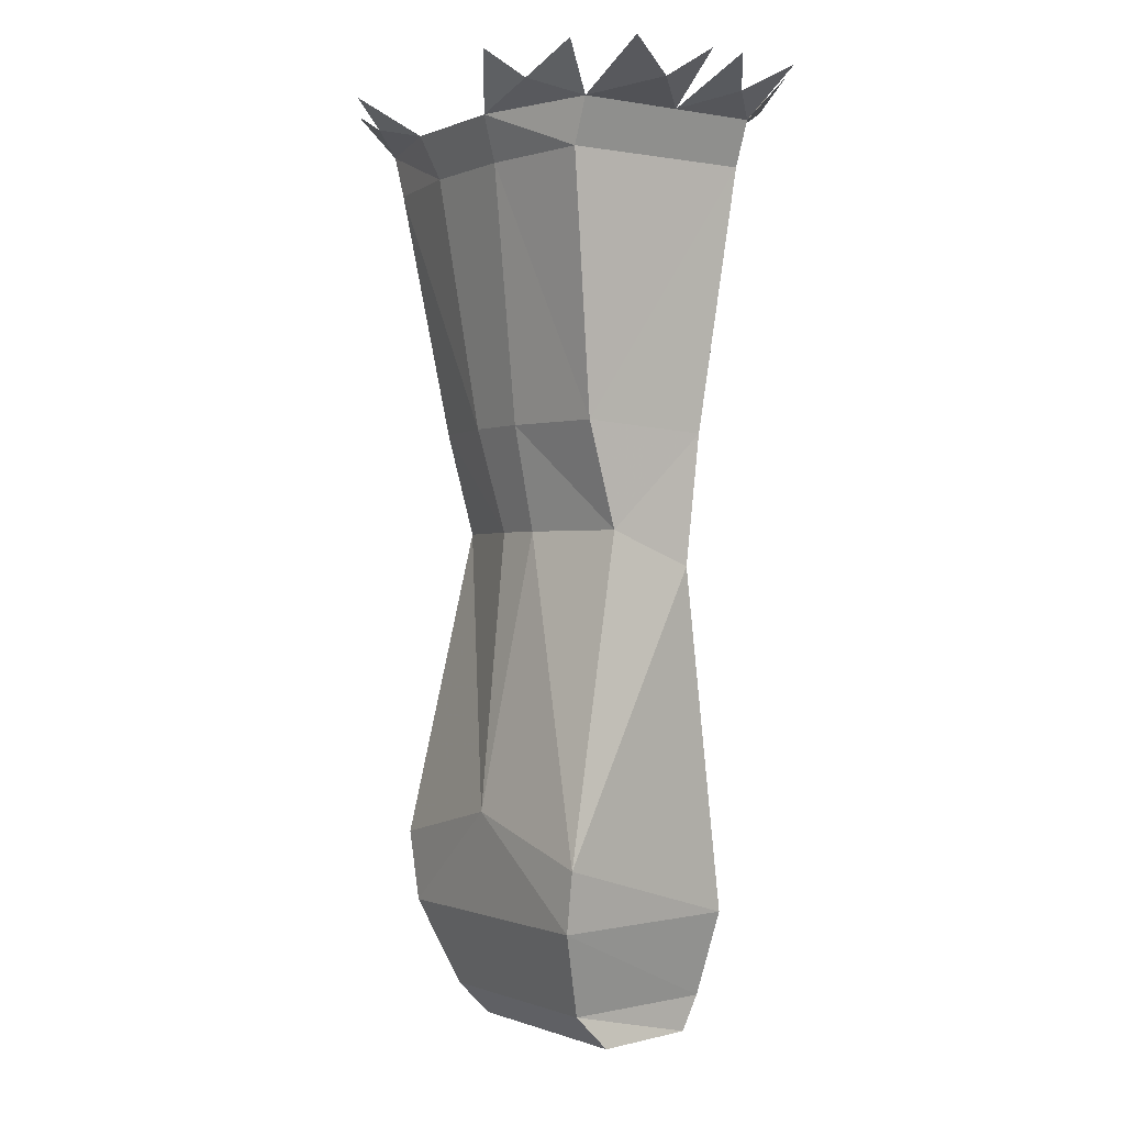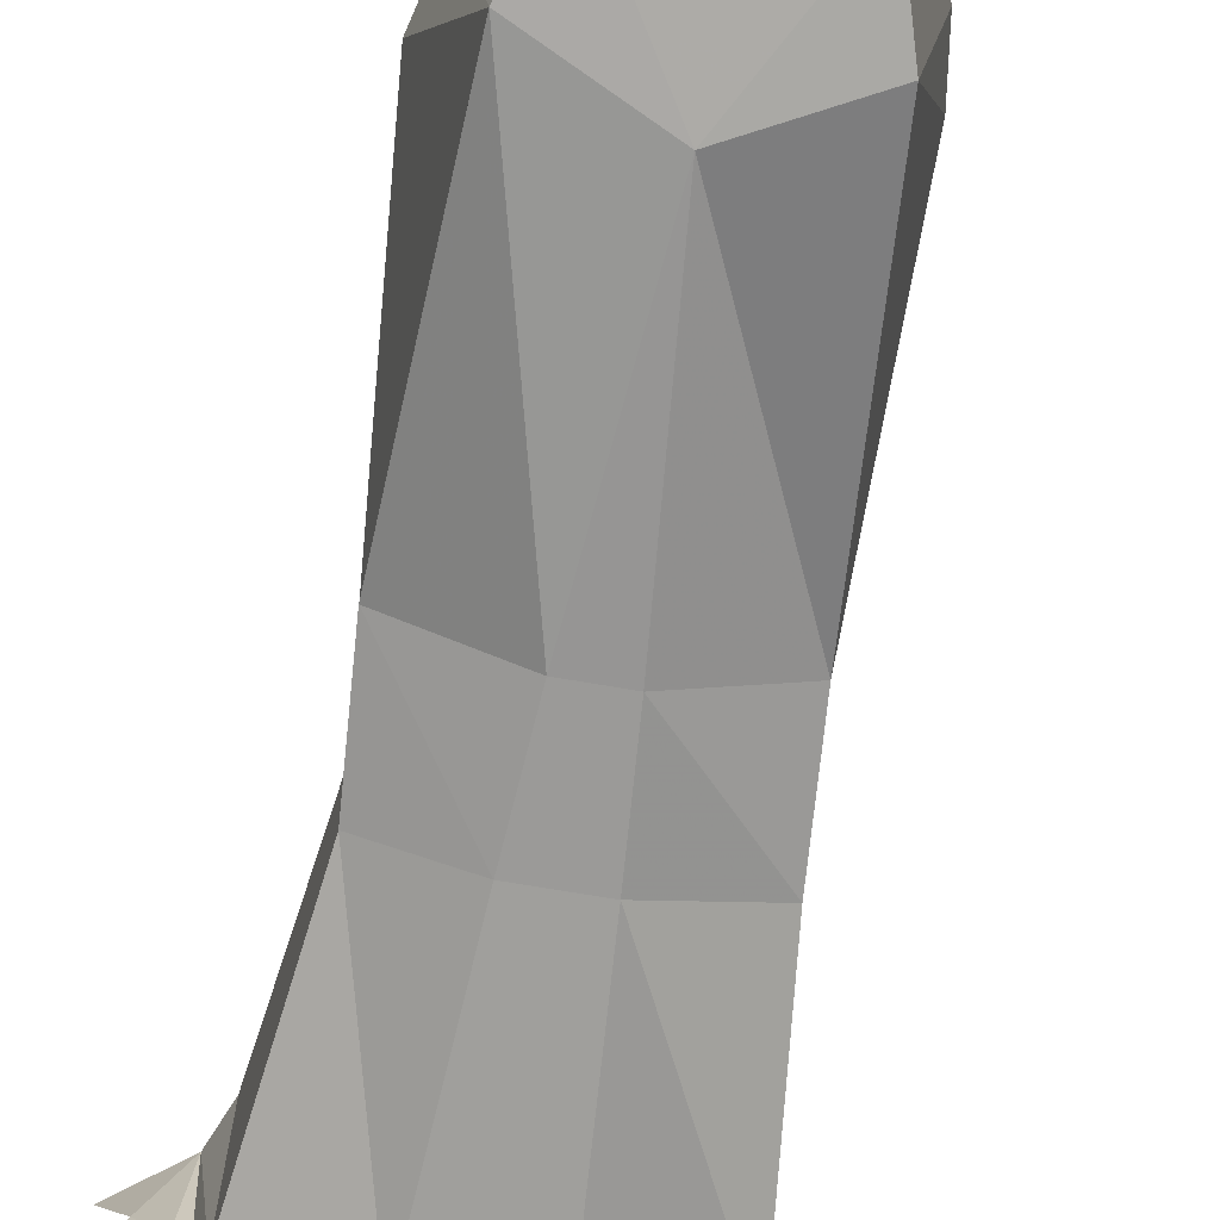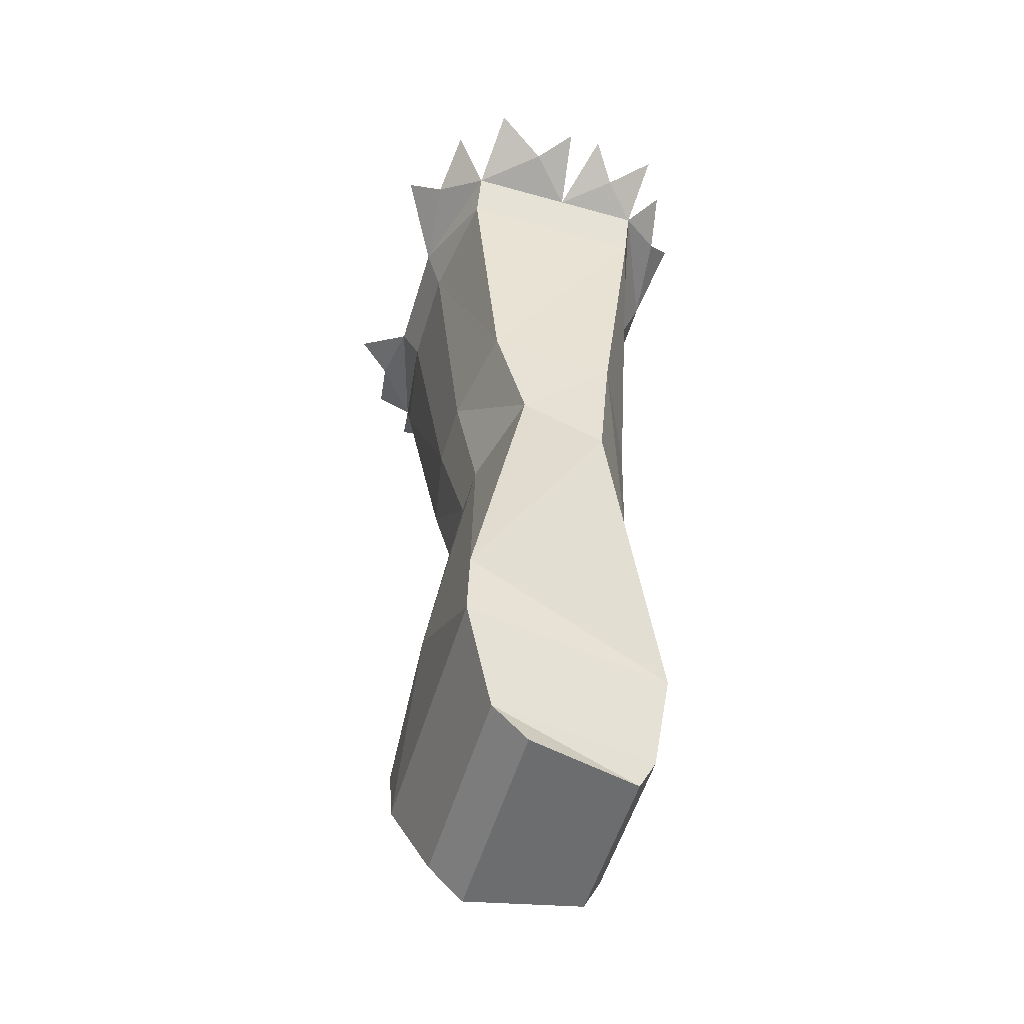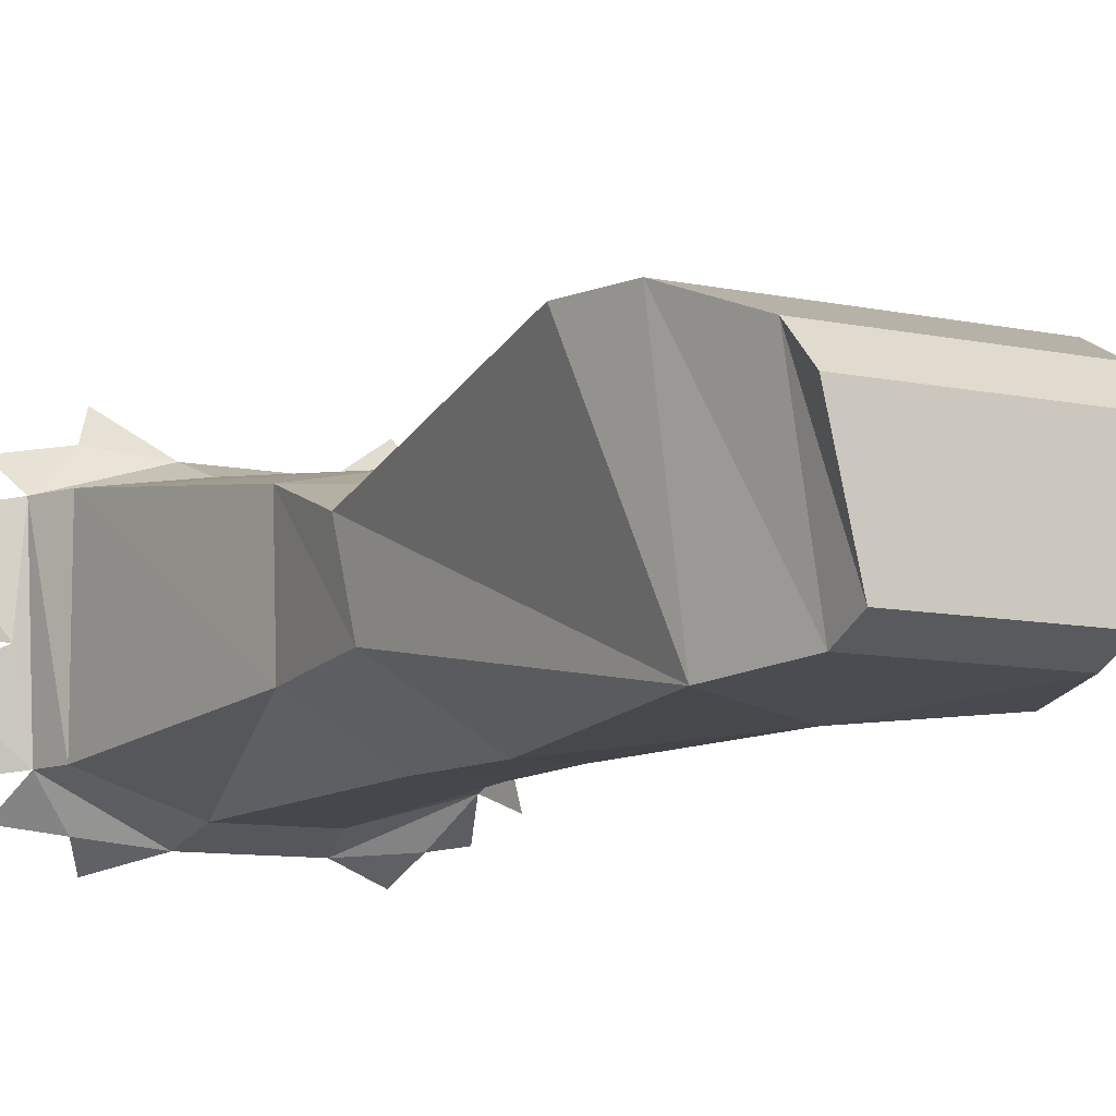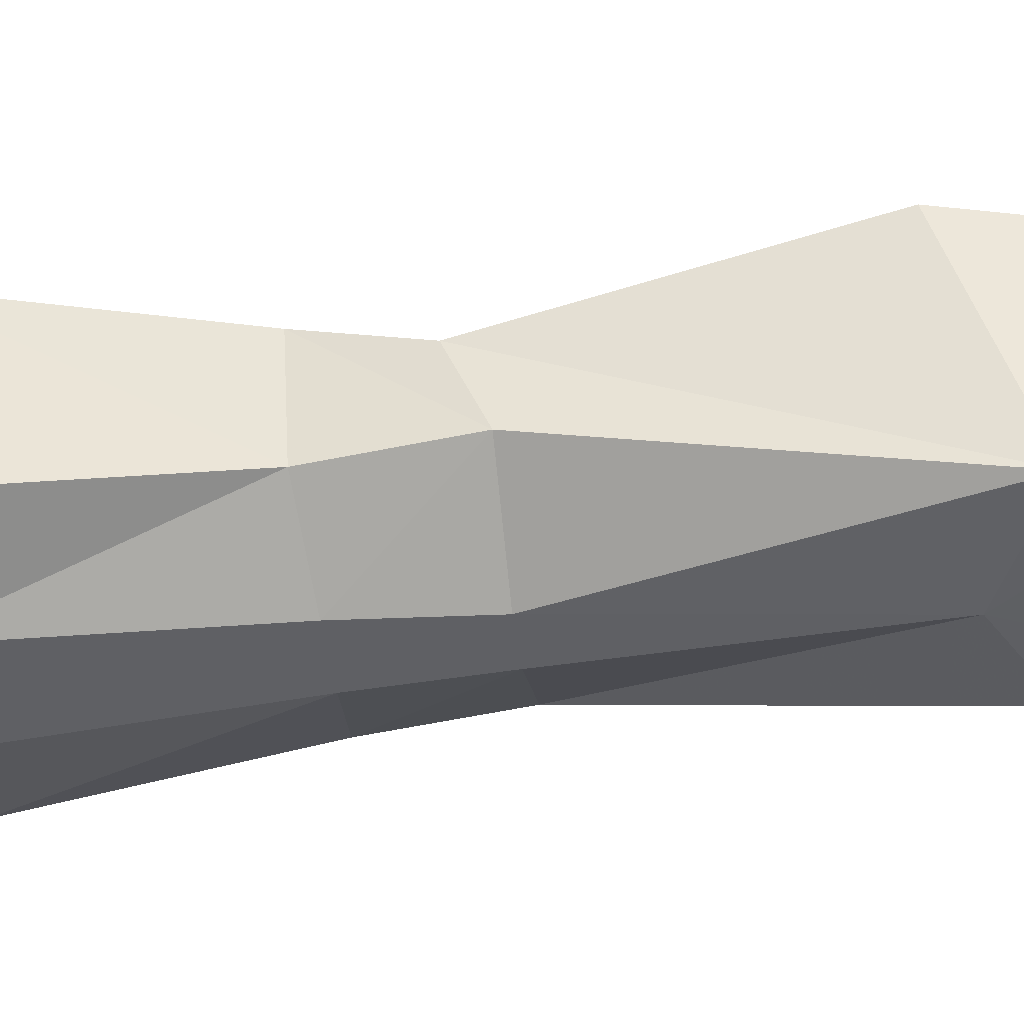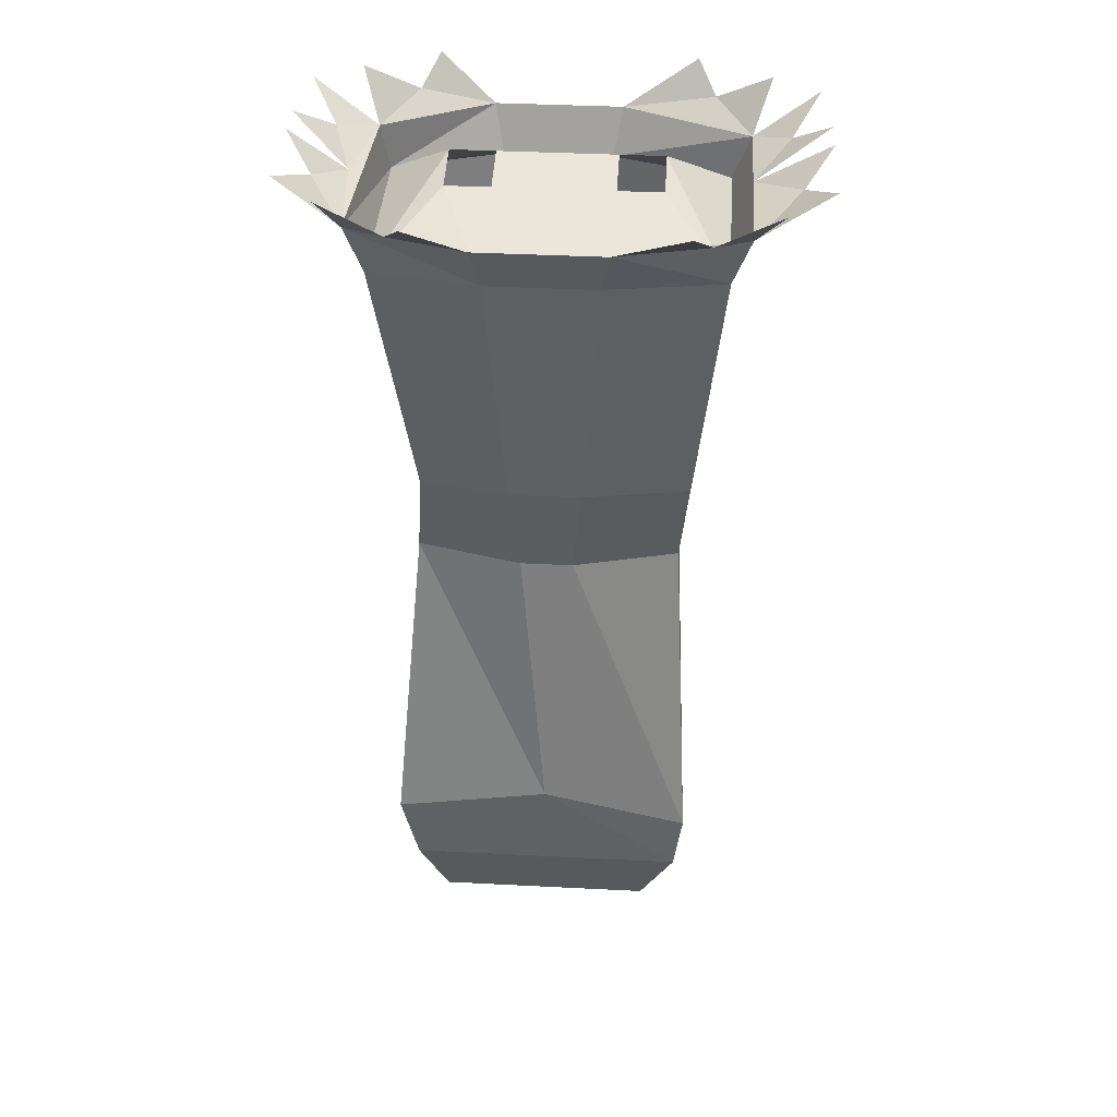
<metadata>
{"format":"obj","ext":"obj","renderer":"f3d","projection":"perspective","resolution":1024,"background":"white","views":[{"elev":-0.5,"azim":56.1,"up":"+Y"},{"elev":-69.3,"azim":-9.8,"up":"+Z"},{"elev":-53.9,"azim":73.4,"up":"+Y"},{"elev":-9.4,"azim":-29.3,"up":"+Z"},{"elev":-44.8,"azim":-83.2,"up":"+Z"},{"elev":38.7,"azim":3.7,"up":"+Y"}]}
</metadata>
<code>
o item/mystic_robe_bottom/female
v 9 -121 -8
v 12 -117 9
v 12 -121 5
v -13 -121 5
v -10 -121 -8
v -10 -117 -10
v 9 -117 -10
v 16 -107 13
v -13 -117 9
v -16 -107 13
v -13 -107 -11
v 0 -101 -12
v 12 -107 -11
v 17 -100 13
v 0 -95 14
v -18 -99 13
v -15 -63 6
v -15 -67 -4
v -3 -67 -11
v 3 -67 -11
v 15 -67 -4
v 15 -63 6
v 3 -63 9
v -3 -63 9
v 16 -51 10
v 4 -51 12
v -4 -51 12
v -14 -51 10
v -14 -52 -5
v -4 -53 -11
v 4 -53 -11
v 16 -52 -5
v 19 -22 -8
v 19 -22 14
v 6 -22 16
v -6 -22 16
v -18 -22 14
v -18 -22 -8
v -6 -22 -12
v 6 -22 -12
v 7 -18 3
v -6 -18 3
v 12 -18 3
v 12 -17 -3
v 7 -17 -3
v -6 -17 -3
v -11 -17 -3
v -11 -18 3
v -7 -17 -14
v 7 -17 -14
v -19 -17 -8
v -15 -15 -13
v -13 -12 -16
v 7 -17 18
v -7 -17 18
v -20 -17 14
v -21 -17 2
v -23 -15 -4
v -26 -12 -9
v 21 -17 14
v 21 -17 -8
v 17 -15 -13
v 23 -12 -12
v 21 -17 2
v 26 -15 7
v 29 -12 13
v 25 -15 -4
v 29 -12 -1
v 28 -12 -9
v 29 -12 3
v 17 -15 19
v 15 -12 23
v 24 -12 18
v 15 -12 -16
v -21 -12 -12
v -13 -12 23
v -15 -15 19
v -22 -12 18
v -27 -12 -1
v -27 -12 13
v -24 -15 7
v -27 -12 3
f 1 2 3
f 1 3 4
f 1 4 5
f 1 5 6
f 1 6 7
f 1 7 2
f 2 7 8
f 2 8 9
f 2 9 3
f 3 9 4
f 4 9 5
f 5 9 6
f 6 9 10
f 6 10 11
f 6 11 12
f 6 12 7
f 7 12 13
f 7 13 8
f 8 13 14
f 8 14 15
f 8 15 10
f 8 10 9
f 15 16 10
f 10 16 11
f 11 16 17
f 11 17 18
f 11 18 19
f 11 19 12
f 12 19 20
f 12 20 21
f 12 21 13
f 13 21 14
f 14 21 22
f 14 22 23
f 14 23 15
f 15 23 24
f 15 24 17
f 15 17 16
f 22 25 26
f 22 26 23
f 23 26 24
f 24 26 27
f 24 27 28
f 24 28 17
f 17 28 18
f 18 28 29
f 18 29 30
f 18 30 19
f 19 30 20
f 20 30 31
f 20 31 32
f 20 32 21
f 21 32 22
f 22 32 25
f 25 32 33
f 25 33 34
f 25 34 35
f 25 35 26
f 26 35 27
f 27 35 36
f 27 36 37
f 27 37 28
f 28 37 29
f 29 37 38
f 29 38 39
f 29 39 30
f 30 39 31
f 31 39 40
f 31 40 33
f 31 33 32
f 41 42 36
f 41 36 35
f 41 35 43
f 43 35 34
f 43 34 44
f 44 34 33
f 44 33 45
f 45 33 40
f 45 40 46
f 45 46 42
f 45 42 41
f 40 39 46
f 46 39 38
f 46 38 47
f 47 38 37
f 47 37 48
f 48 37 36
f 48 36 42
f 49 50 40
f 49 40 39
f 49 39 38
f 49 38 51
f 49 51 52
f 49 52 53
f 36 35 54
f 36 54 55
f 36 55 56
f 36 56 37
f 37 56 38
f 38 56 51
f 51 56 57
f 51 57 58
f 51 58 59
f 34 60 54
f 34 54 35
f 61 33 40
f 61 40 50
f 61 50 62
f 61 62 63
f 61 60 34
f 61 34 33
f 61 64 60
f 60 64 65
f 60 65 66
f 67 68 64
f 67 64 61
f 67 61 69
f 64 70 65
f 71 72 54
f 71 54 60
f 71 60 73
f 50 74 62
f 51 75 52
f 55 76 77
f 55 77 56
f 56 77 78
f 57 79 58
f 56 80 81
f 56 81 57
f 57 81 82

</code>
